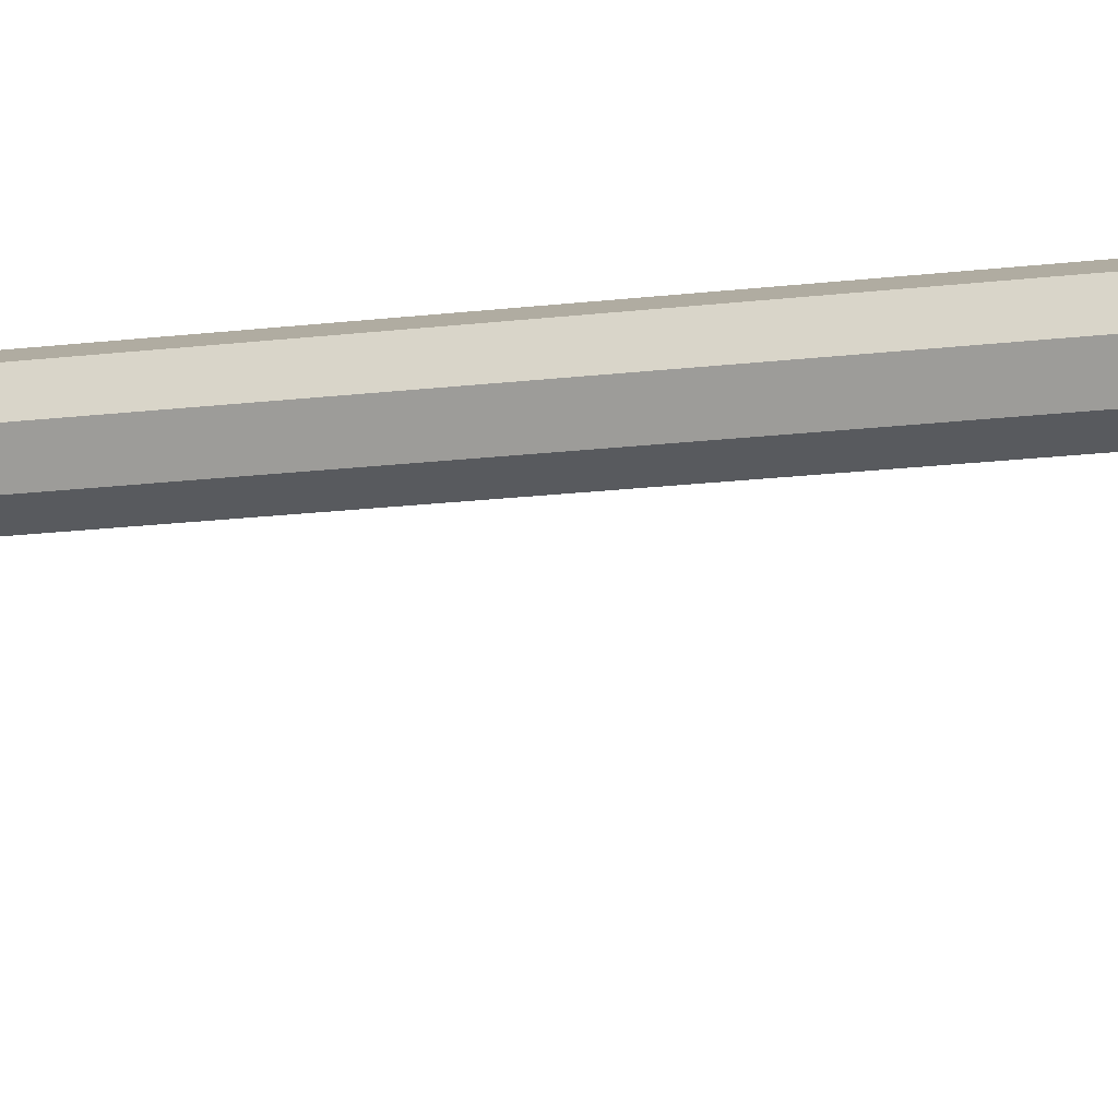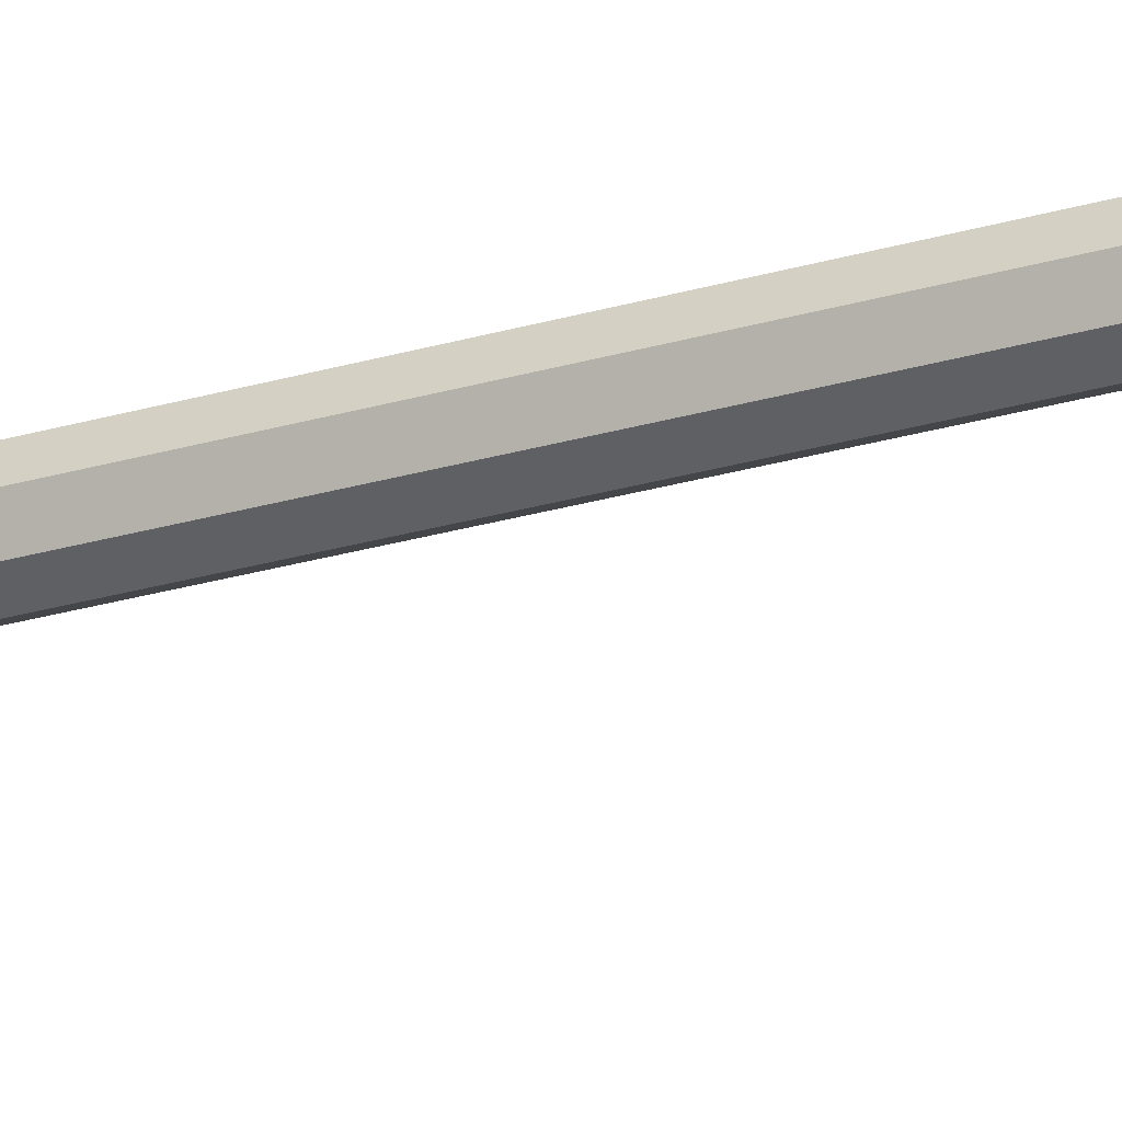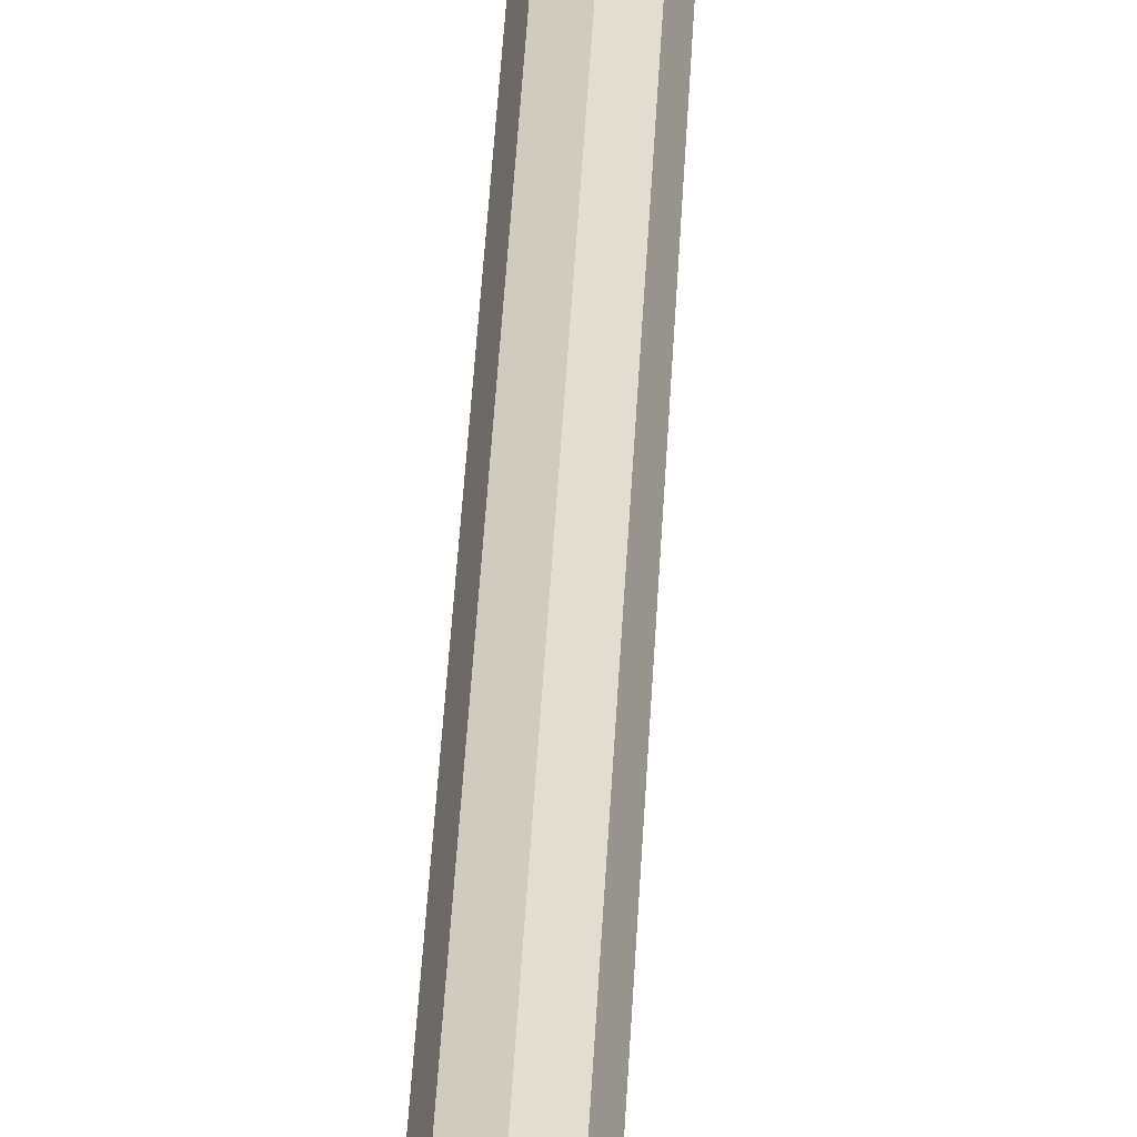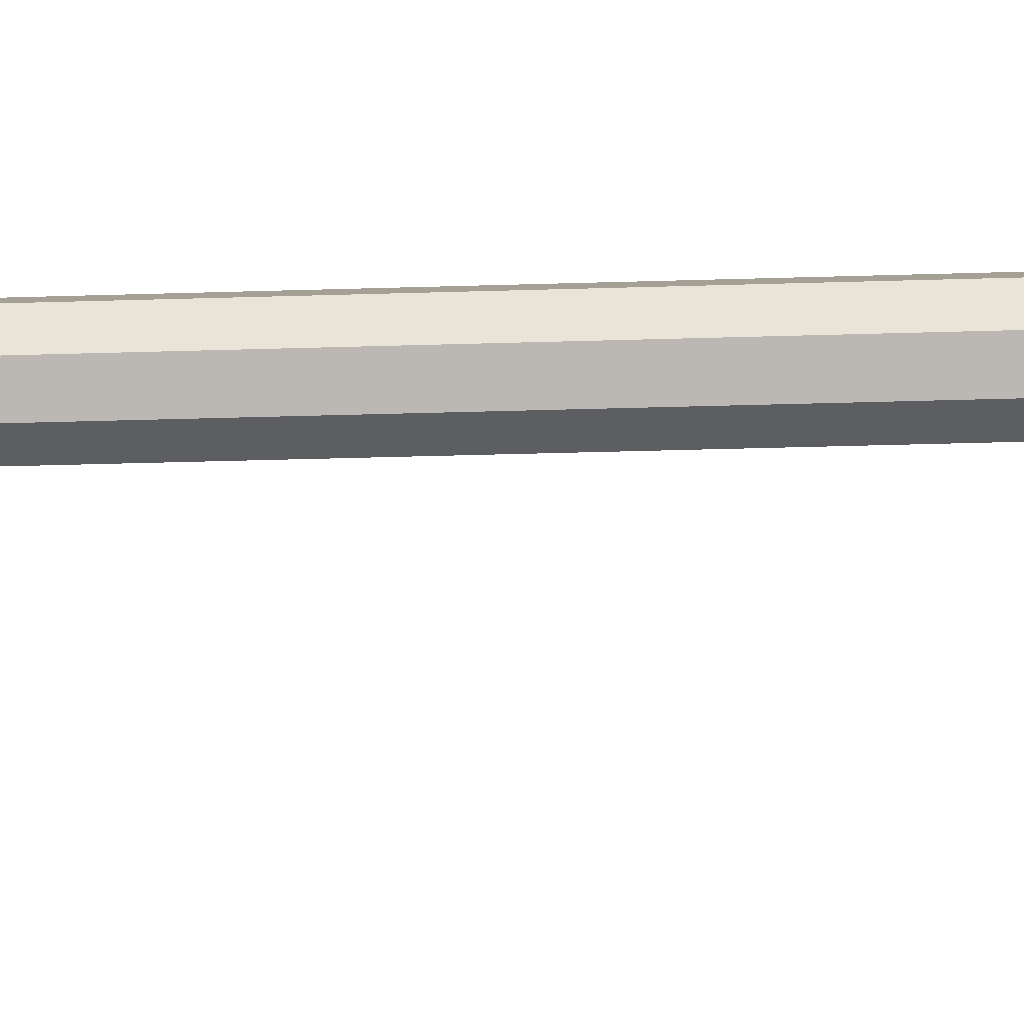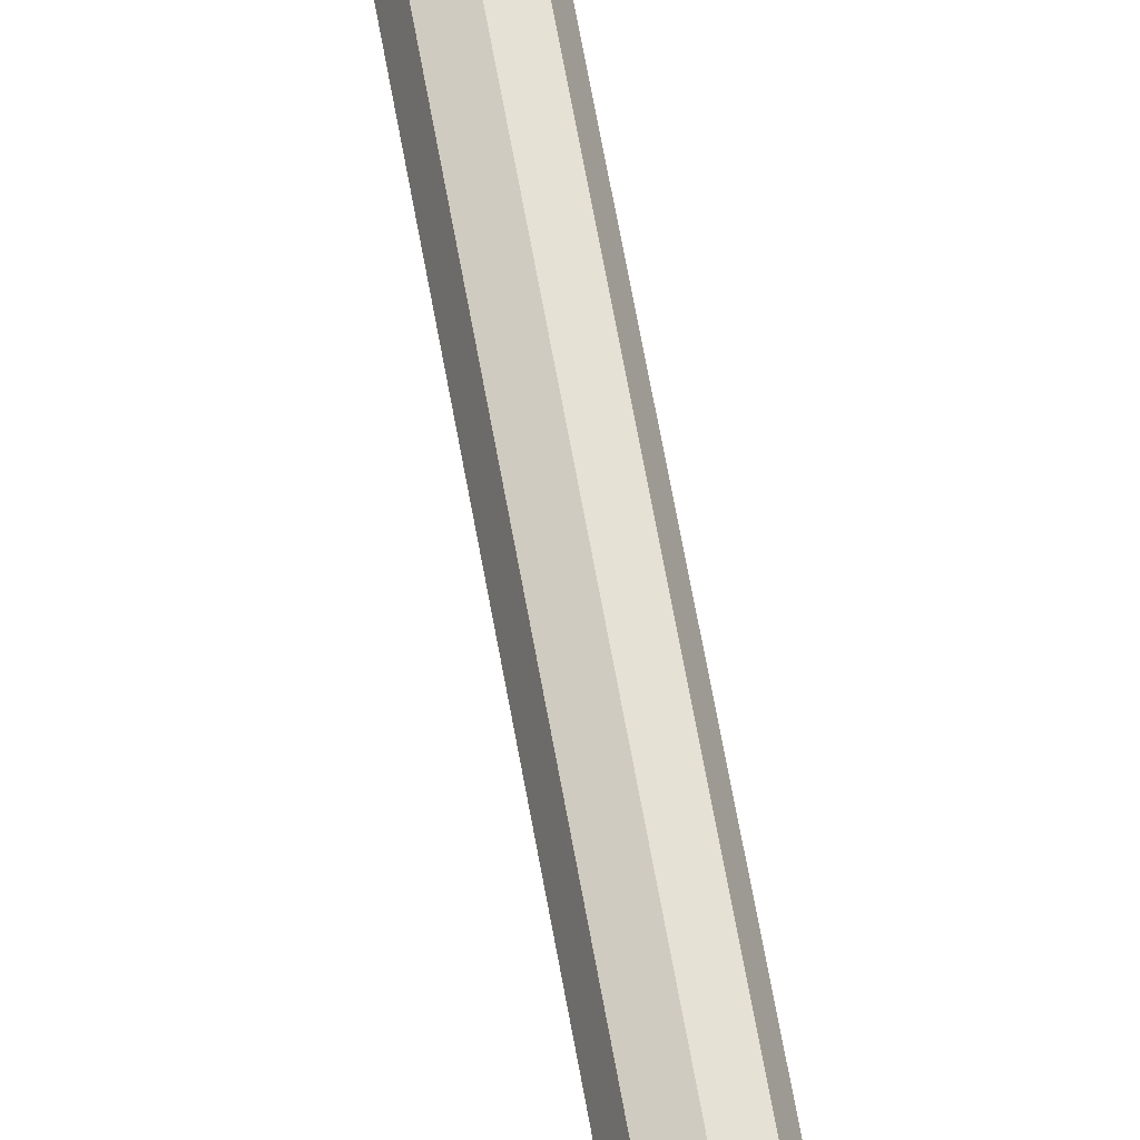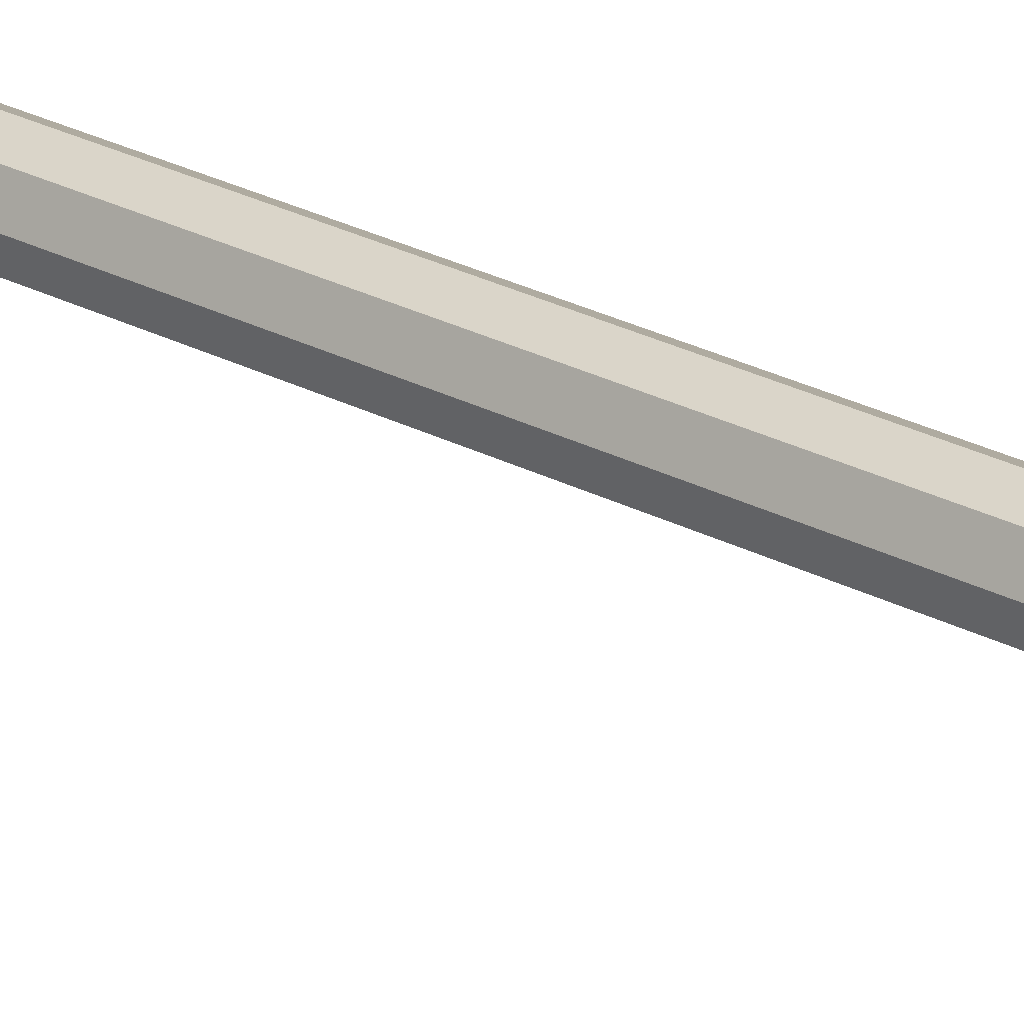
<metadata>
{"format":"obj","ext":"obj","renderer":"f3d","projection":"perspective","resolution":1024,"background":"white","views":[{"elev":-10.7,"azim":-68.4,"up":"+Z"},{"elev":-25.1,"azim":116.1,"up":"+Z"},{"elev":33.0,"azim":2.3,"up":"+Z"},{"elev":-16.4,"azim":-85.2,"up":"+Z"},{"elev":61.9,"azim":170.2,"up":"+Z"},{"elev":21.9,"azim":134.7,"up":"+Z"}]}
</metadata>
<code>
o Circle
v 0 0 -0.3435
v -0.2429 0 -0.2429
v -0.3435 0 0
v -0.2429 0 0.2429
v 0 0 0.3435
v 0.2429 0 0.2429
v 0.3435 0 0
v 0.2429 0 -0.2429
v 0 0.1172 -0.1505
v -0.1064 0.1172 -0.1064
v -0.1505 0.1172 0
v -0.1064 0.1172 0.1064
v 0 0.1172 0.1505
v 0.1064 0.1172 0.1064
v 0.1505 0.1172 0
v 0.1064 0.1172 -0.1064
v -0.2429 0.1172 -0.2429
v 0 0.1172 -0.3435
v -0.3435 0.1172 0
v -0.2429 0.1172 0.2429
v 0 0.1172 0.3435
v 0.2429 0.1172 0.2429
v 0.3435 0.1172 0
v 0.2429 0.1172 -0.2429
v 0 7.264 -0.1505
v -0.1064 7.264 -0.1064
v -0.1505 7.264 0
v -0.1064 7.264 0.1064
v 0 7.264 0.1505
v 0.1064 7.264 0.1064
v 0.1505 7.264 0
v 0.1064 7.264 -0.1064
v -0.2669 7.239 0.2669
v -0.2669 9.156 0.2669
v -0.2669 7.239 -0.2669
v -0.2669 9.156 -0.2669
v 0.2669 7.239 0.2669
v 0.2669 9.156 0.2669
v 0.2669 7.239 -0.2669
v 0.2669 9.156 -0.2669
v -0.4604 9.379 -0.2669
v -0.4604 7.017 -0.2669
v 0.4604 7.017 -0.2669
v 0.4604 9.379 -0.2669
v -0.4604 9.379 -0.4796
v -0.4604 7.017 -0.4796
v 0.4604 7.017 -0.4796
v 0.4604 9.379 -0.4796
v 0 7.792 -0.4177
v -0.2492 7.688 -0.4177
v -0.3525 7.439 -0.4177
v -0.2492 7.19 -0.4177
v 0 7.087 -0.4177
v 0.2492 7.19 -0.4177
v 0.3525 7.439 -0.4177
v 0.2492 7.688 -0.4177
v 0 7.792 -0.5303
v -0.2492 7.688 -0.5303
v -0.3525 7.439 -0.5303
v -0.2492 7.19 -0.5303
v 0 7.087 -0.5303
v 0.2492 7.19 -0.5303
v 0.3525 7.439 -0.5303
v 0.2492 7.688 -0.5303
v 0 7.714 -0.5303
v -0.1944 7.634 -0.5303
v -0.2749 7.439 -0.5303
v -0.1944 7.245 -0.5303
v 0 7.164 -0.5303
v 0.1944 7.245 -0.5303
v 0.2749 7.439 -0.5303
v 0.1944 7.634 -0.5303
v 0 7.714 -0.4754
v -0.1944 7.634 -0.4754
v -0.2749 7.439 -0.4754
v -0.1944 7.245 -0.4754
v 0 7.164 -0.4754
v 0.1944 7.245 -0.4754
v 0.2749 7.439 -0.4754
v 0.1944 7.634 -0.4754
v 0 7.67 -0.5373
v -0.1635 7.603 -0.5373
v -0.2312 7.439 -0.5373
v -0.1635 7.276 -0.5373
v 0 7.208 -0.5373
v 0.1635 7.276 -0.5373
v 0.2312 7.439 -0.5373
v 0.1635 7.603 -0.5373
v 0 7.602 -0.5936
v -0.1153 7.554 -0.5936
v -0.1631 7.439 -0.5936
v -0.1153 7.324 -0.5936
v 0 7.276 -0.5936
v 0.1153 7.324 -0.5936
v 0.1631 7.439 -0.5936
v 0.1153 7.554 -0.5936
v 0 7.511 -0.6361
v -0.05073 7.49 -0.6361
v -0.07174 7.439 -0.6361
v -0.05073 7.388 -0.6361
v 0 7.367 -0.6361
v 0.05073 7.388 -0.6361
v 0.07174 7.439 -0.6361
v 0.05073 7.49 -0.6361
v -0.2492 7.688 -0.7312
v 0 7.792 -0.849
v -0.3525 7.439 -0.6075
v 0.2492 7.688 -0.7312
v 0.3525 7.439 -0.6075
v -0.1944 7.634 -0.7312
v 0 7.714 -0.849
v -0.2749 7.439 -0.6075
v 0.1944 7.634 -0.7312
v 0.2749 7.439 -0.6075
v 0 8.57 -0.4177
v -0.2492 8.467 -0.4177
v -0.3525 8.217 -0.4177
v -0.2492 7.968 -0.4177
v 0 7.865 -0.4177
v 0.2492 7.968 -0.4177
v 0.3525 8.217 -0.4177
v 0.2492 8.467 -0.4177
v 0 8.57 -0.5303
v -0.2492 8.467 -0.5303
v -0.3525 8.217 -0.5303
v -0.2492 7.968 -0.5303
v 0 7.865 -0.5303
v 0.2492 7.968 -0.5303
v 0.3525 8.217 -0.5303
v 0.2492 8.467 -0.5303
v 0 8.492 -0.5303
v -0.1944 8.412 -0.5303
v -0.2749 8.217 -0.5303
v -0.1944 8.023 -0.5303
v 0 7.943 -0.5303
v 0.1944 8.023 -0.5303
v 0.2749 8.217 -0.5303
v 0.1944 8.412 -0.5303
v 0 8.492 -0.4754
v -0.1944 8.412 -0.4754
v -0.2749 8.217 -0.4754
v -0.1944 8.023 -0.4754
v 0 7.943 -0.4754
v 0.1944 8.023 -0.4754
v 0.2749 8.217 -0.4754
v 0.1944 8.412 -0.4754
v 0 8.449 -0.5373
v -0.1635 8.381 -0.5373
v -0.2312 8.217 -0.5373
v -0.1635 8.054 -0.5373
v 0 7.986 -0.5373
v 0.1635 8.054 -0.5373
v 0.2312 8.217 -0.5373
v 0.1635 8.381 -0.5373
v 0 8.381 -0.5936
v -0.1153 8.333 -0.5936
v -0.1631 8.217 -0.5936
v -0.1153 8.102 -0.5936
v 0 8.054 -0.5936
v 0.1153 8.102 -0.5936
v 0.1631 8.217 -0.5936
v 0.1153 8.333 -0.5936
v 0 8.289 -0.6361
v -0.05073 8.268 -0.6361
v -0.07174 8.217 -0.6361
v -0.05073 8.167 -0.6361
v 0 8.146 -0.6361
v 0.05073 8.167 -0.6361
v 0.07174 8.217 -0.6361
v 0.05073 8.268 -0.6361
v -0.2492 8.467 -0.7312
v 0 8.57 -0.849
v -0.3525 8.217 -0.6075
v 0.2492 8.467 -0.7312
v 0.3525 8.217 -0.6075
v -0.1944 8.412 -0.7312
v 0 8.492 -0.849
v -0.2749 8.217 -0.6075
v 0.1944 8.412 -0.7312
v 0.2749 8.217 -0.6075
v 0 9.35 -0.4177
v -0.2492 9.247 -0.4177
v -0.3525 8.998 -0.4177
v -0.2492 8.748 -0.4177
v 0 8.645 -0.4177
v 0.2492 8.748 -0.4177
v 0.3525 8.998 -0.4177
v 0.2492 9.247 -0.4177
v 0 9.35 -0.5303
v -0.2492 9.247 -0.5303
v -0.3525 8.998 -0.5303
v -0.2492 8.748 -0.5303
v 0 8.645 -0.5303
v 0.2492 8.748 -0.5303
v 0.3525 8.998 -0.5303
v 0.2492 9.247 -0.5303
v 0 9.273 -0.5303
v -0.1944 9.192 -0.5303
v -0.2749 8.998 -0.5303
v -0.1944 8.803 -0.5303
v 0 8.723 -0.5303
v 0.1944 8.803 -0.5303
v 0.2749 8.998 -0.5303
v 0.1944 9.192 -0.5303
v 0 9.273 -0.4754
v -0.1944 9.192 -0.4754
v -0.2749 8.998 -0.4754
v -0.1944 8.803 -0.4754
v 0 8.723 -0.4754
v 0.1944 8.803 -0.4754
v 0.2749 8.998 -0.4754
v 0.1944 9.192 -0.4754
v 0 9.229 -0.5373
v -0.1635 9.161 -0.5373
v -0.2312 8.998 -0.5373
v -0.1635 8.834 -0.5373
v 0 8.766 -0.5373
v 0.1635 8.834 -0.5373
v 0.2312 8.998 -0.5373
v 0.1635 9.161 -0.5373
v 0 9.161 -0.5936
v -0.1153 9.113 -0.5936
v -0.1631 8.998 -0.5936
v -0.1153 8.882 -0.5936
v 0 8.835 -0.5936
v 0.1153 8.882 -0.5936
v 0.1631 8.998 -0.5936
v 0.1153 9.113 -0.5936
v 0 9.069 -0.6361
v -0.05073 9.048 -0.6361
v -0.07174 8.998 -0.6361
v -0.05073 8.947 -0.6361
v 0 8.926 -0.6361
v 0.05073 8.947 -0.6361
v 0.07174 8.998 -0.6361
v 0.05073 9.048 -0.6361
v -0.2492 9.247 -0.7312
v 0 9.35 -0.849
v -0.3525 8.998 -0.6075
v 0.2492 9.247 -0.7312
v 0.3525 8.998 -0.6075
v -0.1944 9.192 -0.7312
v 0 9.273 -0.849
v -0.2749 8.998 -0.6075
v 0.1944 9.192 -0.7312
v 0.2749 8.998 -0.6075
f 2 1 8 7 6 5 4 3
f 15 16 32 31
f 8 1 18 24
f 6 7 23 22
f 4 5 21 20
f 2 3 19 17
f 7 8 24 23
f 5 6 22 21
f 3 4 20 19
f 1 2 17 18
f 10 9 18 17
f 11 10 17 19
f 12 11 19 20
f 13 12 20 21
f 14 13 21 22
f 15 14 22 23
f 16 15 23 24
f 9 16 24 18
f 26 27 28 29 30 31 32 25
f 13 14 30 29
f 11 12 28 27
f 9 10 26 25
f 16 9 25 32
f 14 15 31 30
f 12 13 29 28
f 10 11 27 26
f 33 34 36 35
f 36 40 44 41
f 39 40 38 37
f 37 38 34 33
f 35 39 37 33
f 40 36 34 38
f 42 41 45 46
f 35 36 41 42
f 40 39 43 44
f 39 35 42 43
f 46 45 48 47
f 44 43 47 48
f 43 42 46 47
f 41 44 48 45
f 54 53 61 62
f 52 51 59 60
f 50 49 57 58
f 49 56 64 57
f 55 54 62 63
f 53 52 60 61
f 51 50 58 59
f 56 55 63 64
f 63 62 70 71
f 61 60 68 69
f 71 72 113 114
f 63 71 114 109
f 62 61 69 70
f 60 59 67 68
f 59 58 105 107
f 57 64 108 106
f 67 66 74 75
f 72 71 79 80
f 70 69 77 78
f 68 67 75 76
f 66 65 73 74
f 65 72 80 73
f 71 70 78 79
f 69 68 76 77
f 107 105 110 112
f 108 109 114 113
f 105 106 111 110
f 106 108 113 111
f 67 59 107 112
f 65 66 110 111
f 64 63 109 108
f 72 65 111 113
f 58 57 106 105
f 66 67 112 110
f 120 119 127 128
f 118 117 125 126
f 116 115 123 124
f 115 122 130 123
f 121 120 128 129
f 119 118 126 127
f 117 116 124 125
f 122 121 129 130
f 129 128 136 137
f 127 126 134 135
f 137 138 179 180
f 129 137 180 175
f 128 127 135 136
f 126 125 133 134
f 125 124 171 173
f 123 130 174 172
f 133 132 140 141
f 138 137 145 146
f 136 135 143 144
f 134 133 141 142
f 132 131 139 140
f 131 138 146 139
f 137 136 144 145
f 135 134 142 143
f 173 171 176 178
f 174 175 180 179
f 171 172 177 176
f 172 174 179 177
f 133 125 173 178
f 131 132 176 177
f 130 129 175 174
f 138 131 177 179
f 124 123 172 171
f 132 133 178 176
f 186 185 193 194
f 184 183 191 192
f 182 181 189 190
f 181 188 196 189
f 187 186 194 195
f 185 184 192 193
f 183 182 190 191
f 188 187 195 196
f 195 194 202 203
f 193 192 200 201
f 203 204 245 246
f 195 203 246 241
f 194 193 201 202
f 192 191 199 200
f 191 190 237 239
f 189 196 240 238
f 199 198 206 207
f 204 203 211 212
f 202 201 209 210
f 200 199 207 208
f 198 197 205 206
f 197 204 212 205
f 203 202 210 211
f 201 200 208 209
f 239 237 242 244
f 240 241 246 245
f 237 238 243 242
f 238 240 245 243
f 199 191 239 244
f 197 198 242 243
f 196 195 241 240
f 204 197 243 245
f 190 189 238 237
f 198 199 244 242
f 212 211 219 220
f 210 209 217 218
f 208 207 215 216
f 206 205 213 214
f 205 212 220 213
f 211 210 218 219
f 209 208 216 217
f 207 206 214 215
f 218 217 225 226
f 216 215 223 224
f 214 213 221 222
f 213 220 228 221
f 219 218 226 227
f 217 216 224 225
f 215 214 222 223
f 220 219 227 228
f 228 227 235 236
f 226 225 233 234
f 224 223 231 232
f 222 221 229 230
f 221 228 236 229
f 227 226 234 235
f 225 224 232 233
f 223 222 230 231
f 230 229 236 235 234 233 232 231
f 146 145 153 154
f 144 143 151 152
f 142 141 149 150
f 140 139 147 148
f 139 146 154 147
f 145 144 152 153
f 143 142 150 151
f 141 140 148 149
f 152 151 159 160
f 150 149 157 158
f 148 147 155 156
f 147 154 162 155
f 153 152 160 161
f 151 150 158 159
f 149 148 156 157
f 154 153 161 162
f 162 161 169 170
f 160 159 167 168
f 158 157 165 166
f 156 155 163 164
f 155 162 170 163
f 161 160 168 169
f 159 158 166 167
f 157 156 164 165
f 164 163 170 169 168 167 166 165
f 80 79 87 88
f 78 77 85 86
f 76 75 83 84
f 74 73 81 82
f 73 80 88 81
f 79 78 86 87
f 77 76 84 85
f 75 74 82 83
f 86 85 93 94
f 84 83 91 92
f 82 81 89 90
f 81 88 96 89
f 87 86 94 95
f 85 84 92 93
f 83 82 90 91
f 88 87 95 96
f 96 95 103 104
f 94 93 101 102
f 92 91 99 100
f 90 89 97 98
f 89 96 104 97
f 95 94 102 103
f 93 92 100 101
f 91 90 98 99
f 98 97 104 103 102 101 100 99

</code>
